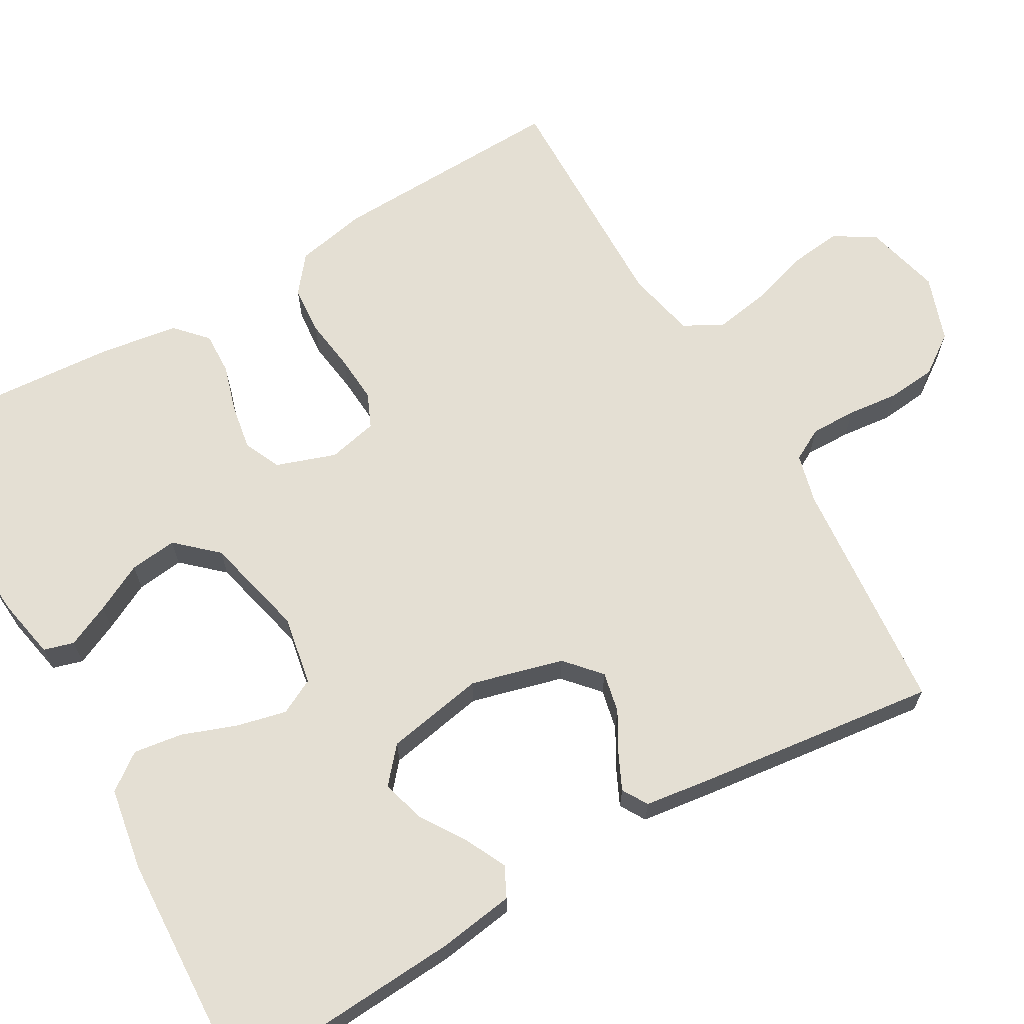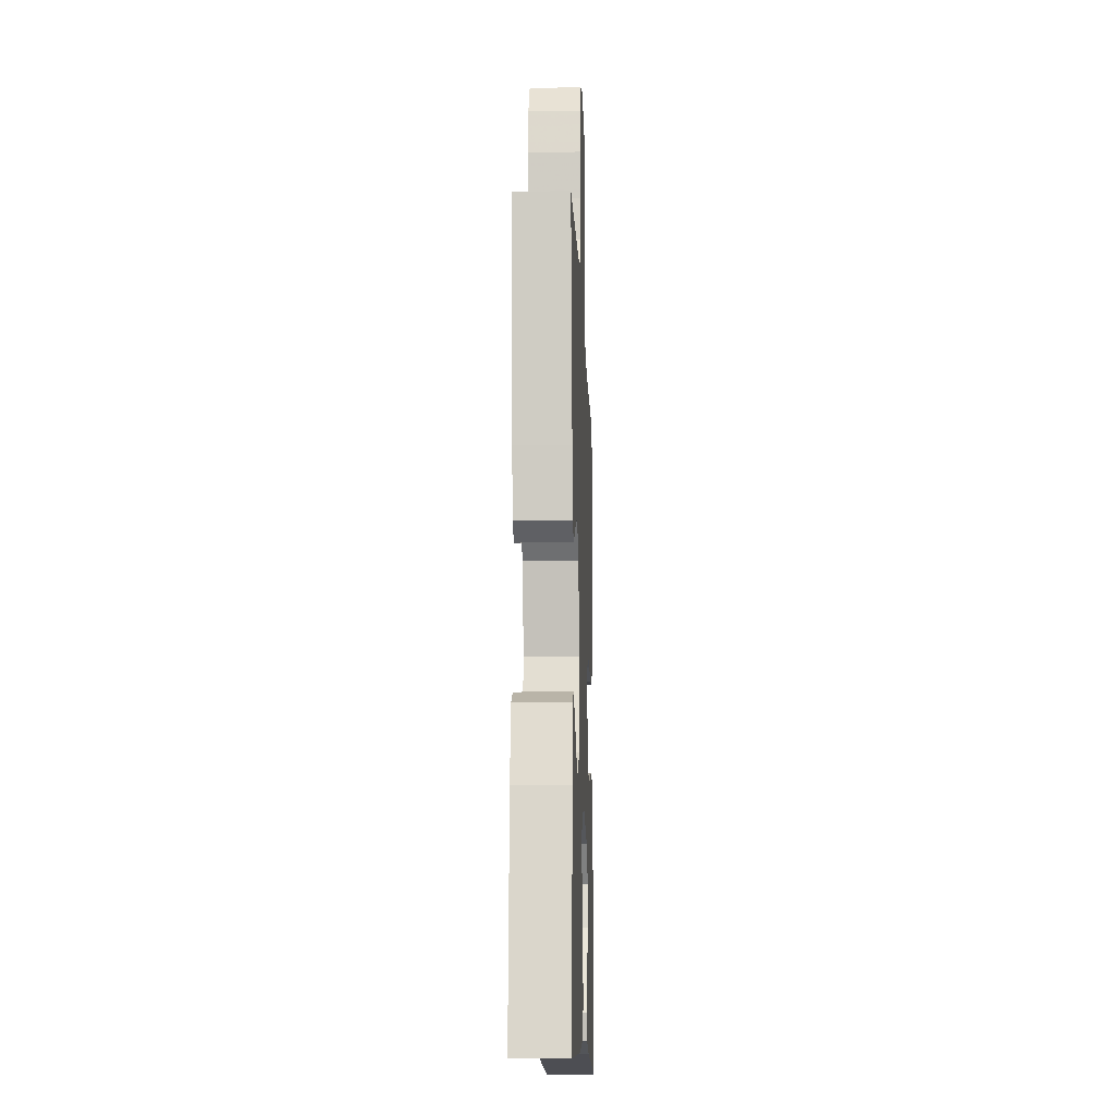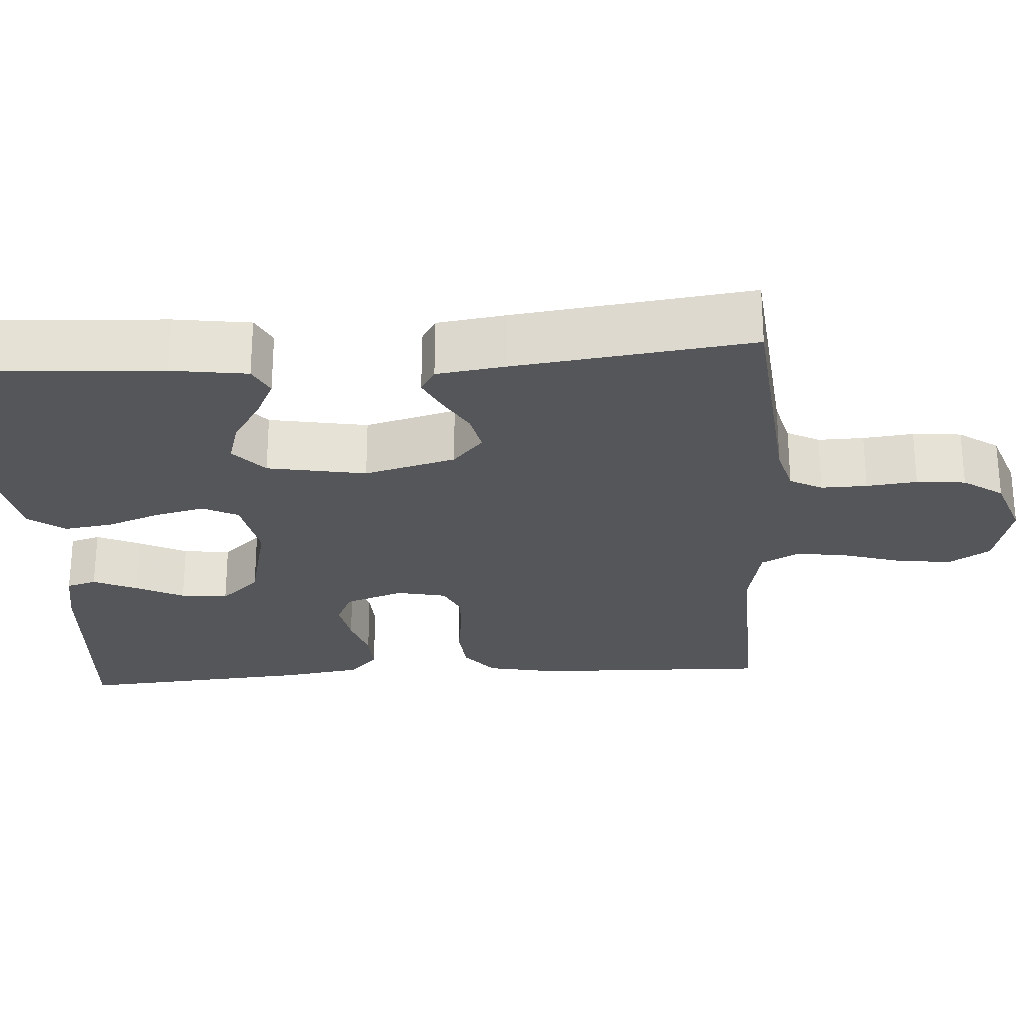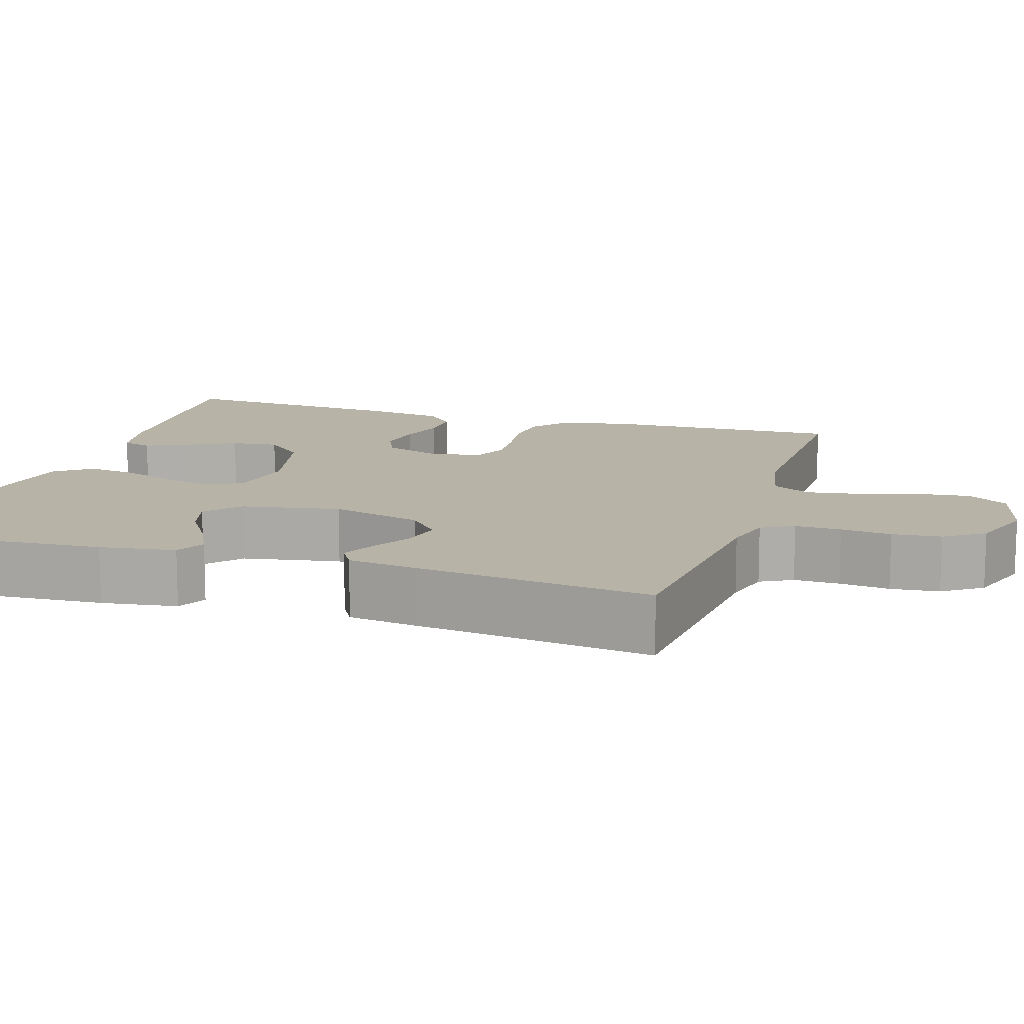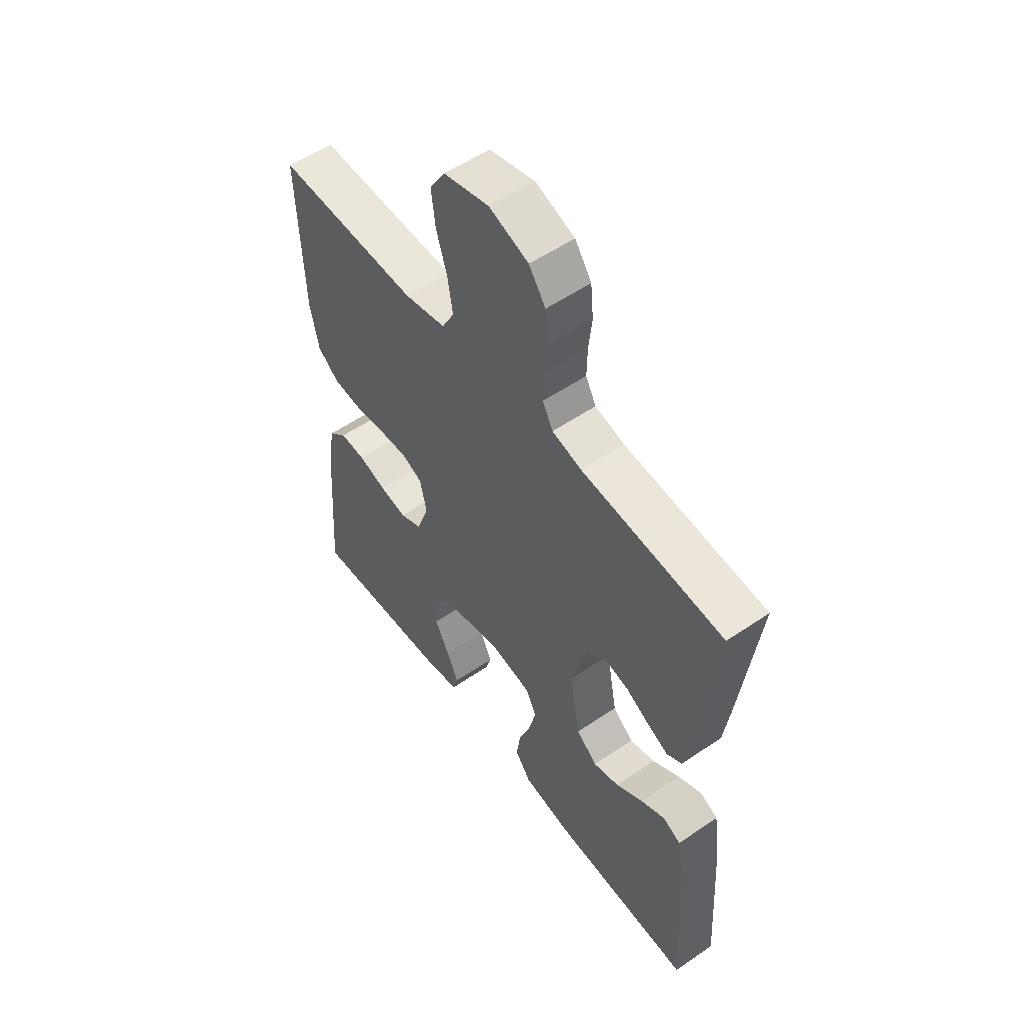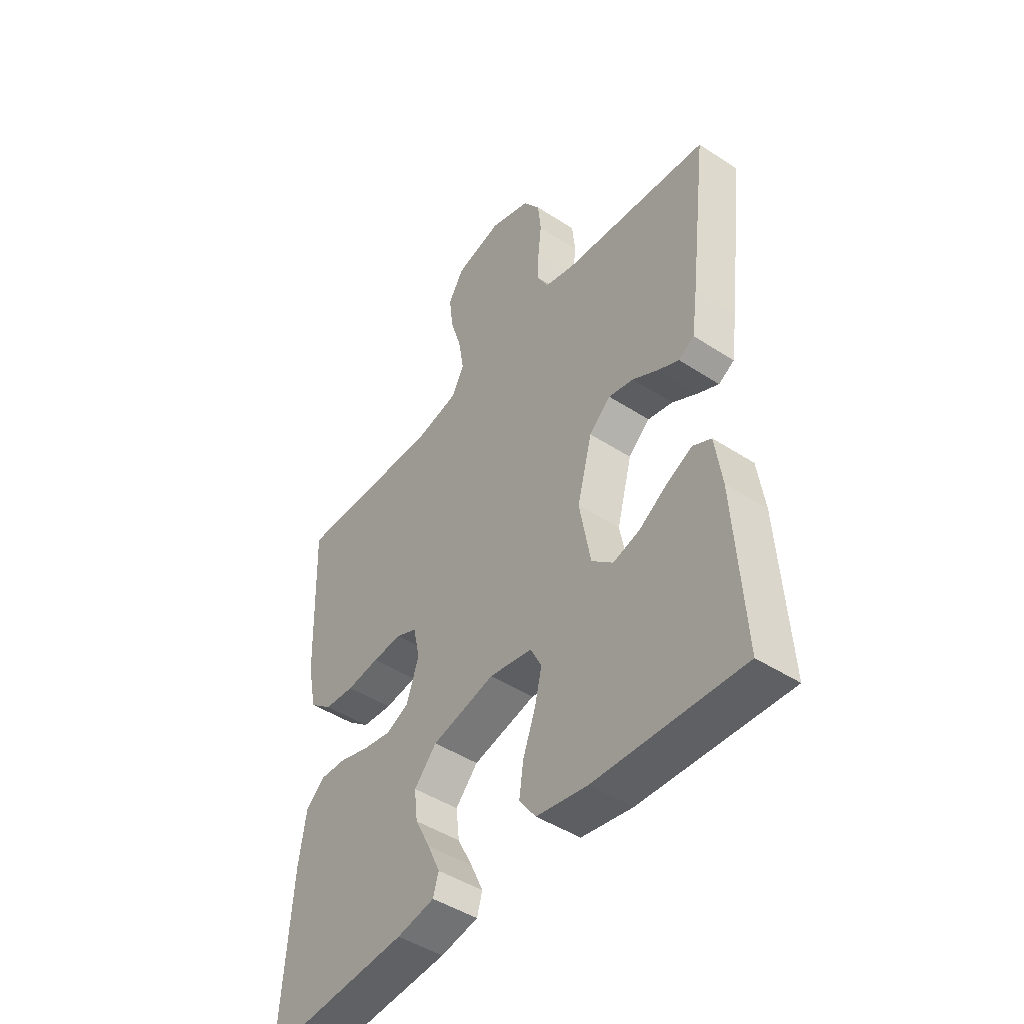
<metadata>
{"format":"obj","ext":"obj","renderer":"f3d","projection":"perspective","resolution":1024,"background":"white","views":[{"elev":66.5,"azim":-120.0,"up":"+Y"},{"elev":-13.1,"azim":-87.8,"up":"+Z"},{"elev":-25.9,"azim":-86.0,"up":"+Y"},{"elev":12.8,"azim":-72.5,"up":"+Y"},{"elev":54.8,"azim":-125.9,"up":"+Z"},{"elev":-46.1,"azim":-126.7,"up":"+Z"}]}
</metadata>
<code>
v 0.5 0.07 -0.5
v 0.2 0.07 -0.478
v 0.123 0.07 -0.463
v 0.112 0.07 -0.425
v 0.137 0.07 -0.37
v 0.168 0.07 -0.309
v 0.175 0.07 -0.249
v 0.129 0.07 -0.199
v 0 0.07 -0.168
v -0.088 0.07 -0.184
v -0.111 0.07 -0.229
v -0.096 0.07 -0.292
v -0.071 0.07 -0.36
v -0.062 0.07 -0.422
v -0.096 0.07 -0.468
v -0.2 0.07 -0.486
v -0.5 0.07 -0.5
v -0.481 0.07 -0.2
v -0.467 0.07 -0.104
v -0.429 0.07 -0.085
v -0.378 0.07 -0.11
v -0.32 0.07 -0.147
v -0.265 0.07 -0.163
v -0.221 0.07 -0.125
v -0.198 0.07 0
v -0.229 0.07 0.116
v -0.273 0.07 0.155
v -0.324 0.07 0.144
v -0.375 0.07 0.115
v -0.419 0.07 0.094
v -0.451 0.07 0.113
v -0.463 0.07 0.2
v -0.5 0.07 0.5
v -0.2 0.07 0.527
v -0.138 0.07 0.543
v -0.116 0.07 0.584
v -0.117 0.07 0.642
v -0.124 0.07 0.706
v -0.118 0.07 0.768
v -0.083 0.07 0.818
v 0 0.07 0.847
v 0.096 0.07 0.823
v 0.128 0.07 0.771
v 0.12 0.07 0.703
v 0.097 0.07 0.629
v 0.086 0.07 0.562
v 0.112 0.07 0.513
v 0.2 0.07 0.494
v 0.5 0.07 0.5
v 0.49 0.07 0.2
v 0.472 0.07 0.111
v 0.426 0.07 0.074
v 0.364 0.07 0.069
v 0.297 0.07 0.078
v 0.237 0.07 0.082
v 0.194 0.07 0.063
v 0.18 0.07 0
v 0.206 0.07 -0.075
v 0.252 0.07 -0.096
v 0.31 0.07 -0.086
v 0.37 0.07 -0.068
v 0.424 0.07 -0.066
v 0.463 0.07 -0.102
v 0.478 0.07 -0.2
v 0.5 0 -0.5
v 0.2 0 -0.478
v 0.123 0 -0.463
v 0.112 0 -0.425
v 0.137 0 -0.37
v 0.168 0 -0.309
v 0.175 0 -0.249
v 0.129 0 -0.199
v 0 0 -0.168
v -0.088 0 -0.184
v -0.111 0 -0.229
v -0.096 0 -0.292
v -0.071 0 -0.36
v -0.062 0 -0.422
v -0.096 0 -0.468
v -0.2 0 -0.486
v -0.5 0 -0.5
v -0.481 0 -0.2
v -0.467 0 -0.104
v -0.429 0 -0.085
v -0.378 0 -0.11
v -0.32 0 -0.147
v -0.265 0 -0.163
v -0.221 0 -0.125
v -0.198 0 0
v -0.229 0 0.116
v -0.273 0 0.155
v -0.324 0 0.144
v -0.375 0 0.115
v -0.419 0 0.094
v -0.451 0 0.113
v -0.463 0 0.2
v -0.5 0 0.5
v -0.2 0 0.527
v -0.138 0 0.543
v -0.116 0 0.584
v -0.117 0 0.642
v -0.124 0 0.706
v -0.118 0 0.768
v -0.083 0 0.818
v 0 0 0.847
v 0.096 0 0.823
v 0.128 0 0.771
v 0.12 0 0.703
v 0.097 0 0.629
v 0.086 0 0.562
v 0.112 0 0.513
v 0.2 0 0.494
v 0.5 0 0.5
v 0.49 0 0.2
v 0.472 0 0.111
v 0.426 0 0.074
v 0.364 0 0.069
v 0.297 0 0.078
v 0.237 0 0.082
v 0.194 0 0.063
v 0.18 0 0
v 0.206 0 -0.075
v 0.252 0 -0.096
v 0.31 0 -0.086
v 0.37 0 -0.068
v 0.424 0 -0.066
v 0.463 0 -0.102
v 0.478 0 -0.2
f 4 5 6
f 3 4 6
f 2 3 6
f 1 2 6
f 64 1 6
f 63 64 6
f 62 63 6
f 61 62 6
f 60 61 6
f 59 60 6 7
f 58 59 7 8
f 57 58 8 9
f 56 57 9 10
f 52 53 54
f 51 52 54
f 50 51 54
f 49 50 54
f 48 49 54
f 47 48 54 55
f 46 47 55 56
f 43 44 45
f 42 43 45
f 41 42 45
f 40 41 45
f 39 40 45
f 38 39 45
f 37 38 45
f 36 37 45 46
f 46 56 10
f 36 46 10
f 35 36 10
f 32 33 34
f 31 32 34
f 30 31 34
f 29 30 34
f 28 29 34
f 27 28 34 35
f 20 21 22
f 19 20 22
f 18 19 22
f 17 18 22
f 16 17 22
f 15 16 22
f 14 15 22
f 13 14 22
f 12 13 22
f 11 12 22 23
f 10 11 23 24
f 26 27 35
f 25 26 35 10
f 10 24 25
f 70 69 68
f 70 68 67
f 70 67 66
f 70 66 65
f 70 65 128
f 70 128 127
f 70 127 126
f 70 126 125
f 70 125 124
f 71 70 124 123
f 72 71 123 122
f 73 72 122 121
f 74 73 121 120
f 118 117 116
f 118 116 115
f 118 115 114
f 118 114 113
f 118 113 112
f 119 118 112 111
f 120 119 111 110
f 109 108 107
f 109 107 106
f 109 106 105
f 109 105 104
f 109 104 103
f 109 103 102
f 109 102 101
f 110 109 101 100
f 74 120 110
f 74 110 100
f 74 100 99
f 98 97 96
f 98 96 95
f 98 95 94
f 98 94 93
f 98 93 92
f 99 98 92 91
f 86 85 84
f 86 84 83
f 86 83 82
f 86 82 81
f 86 81 80
f 86 80 79
f 86 79 78
f 86 78 77
f 86 77 76
f 87 86 76 75
f 88 87 75 74
f 99 91 90
f 74 99 90 89
f 89 88 74
f 1 65 66 2
f 2 66 67 3
f 3 67 68 4
f 4 68 69 5
f 5 69 70 6
f 6 70 71 7
f 7 71 72 8
f 8 72 73 9
f 9 73 74 10
f 10 74 75 11
f 11 75 76 12
f 12 76 77 13
f 13 77 78 14
f 14 78 79 15
f 15 79 80 16
f 16 80 81 17
f 17 81 82 18
f 18 82 83 19
f 19 83 84 20
f 20 84 85 21
f 21 85 86 22
f 22 86 87 23
f 23 87 88 24
f 24 88 89 25
f 25 89 90 26
f 26 90 91 27
f 27 91 92 28
f 28 92 93 29
f 29 93 94 30
f 30 94 95 31
f 31 95 96 32
f 32 96 97 33
f 33 97 98 34
f 34 98 99 35
f 35 99 100 36
f 36 100 101 37
f 37 101 102 38
f 38 102 103 39
f 39 103 104 40
f 40 104 105 41
f 41 105 106 42
f 42 106 107 43
f 43 107 108 44
f 44 108 109 45
f 45 109 110 46
f 46 110 111 47
f 47 111 112 48
f 48 112 113 49
f 49 113 114 50
f 50 114 115 51
f 51 115 116 52
f 52 116 117 53
f 53 117 118 54
f 54 118 119 55
f 55 119 120 56
f 56 120 121 57
f 57 121 122 58
f 58 122 123 59
f 59 123 124 60
f 60 124 125 61
f 61 125 126 62
f 62 126 127 63
f 63 127 128 64
f 64 128 65 1

</code>
